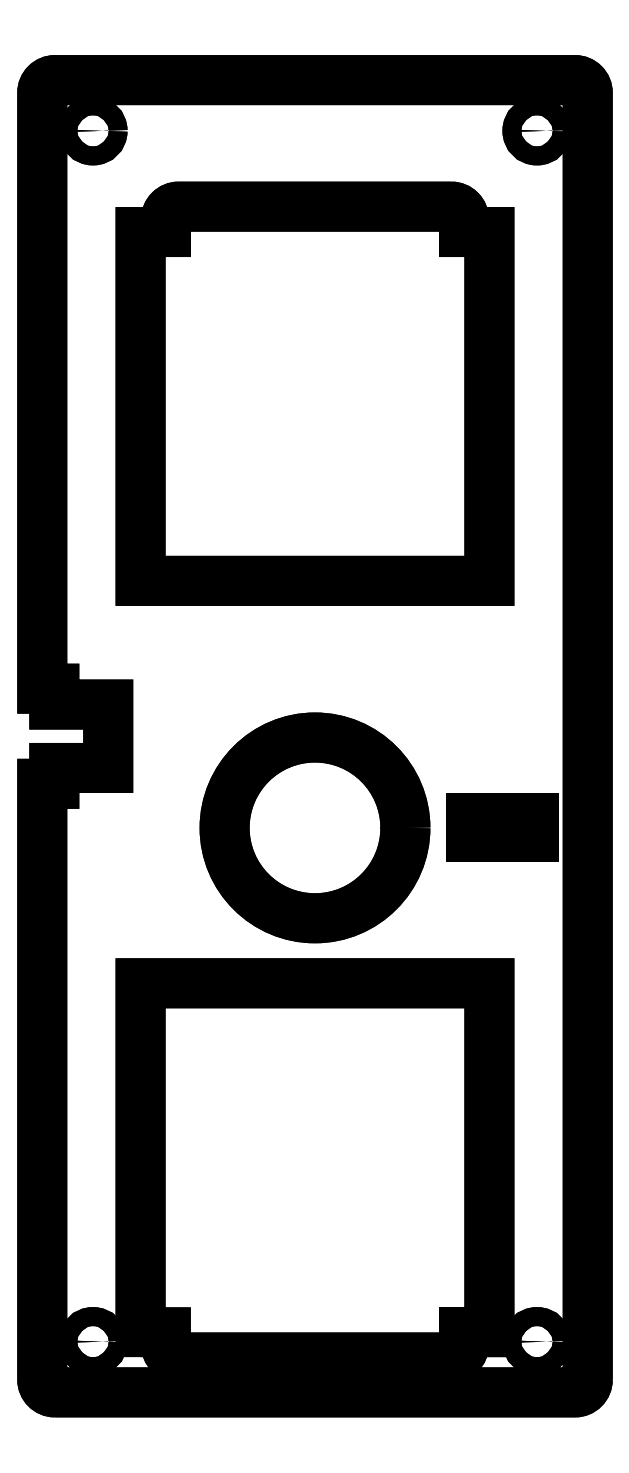
<metadata>
{"format":"dxf","ext":"dxf","renderer":"ezdxf+matplotlib","layout":"modelspace","background":"white","min_lineweight":24,"dpi":150}
</metadata>
<code>
0
SECTION
2
ENTITIES
0
LWPOLYLINE
8
0
90
4
70
1
43
0
10
24.6
20
2.355
10
24.6
20
-0.6447
10
34.6
20
-0.6447
10
34.6
20
2.355
0
LWPOLYLINE
8
0
90
10
70
1
43
0
10
21.5
20
98.81
10
-21.5
20
98.81
42
0.4142
10
-23.5
20
96.81
10
-23.5
20
94.81
10
-27.5
20
94.81
10
-27.5
20
39.81
10
27.5
20
39.81
10
27.5
20
94.81
10
23.5
20
94.81
10
23.5
20
96.81
42
0.4142
0
CIRCLE
8
0
10
35
20
110.8
30
0
40
1.5
0
CIRCLE
8
0
10
-35
20
-80.14
30
0
40
1.5
0
LWPOLYLINE
8
0
90
10
70
1
43
0
10
-27.5
20
-78.64
10
-23.5
20
-78.64
10
-23.5
20
-80.64
42
0.4142
10
-21.5
20
-82.64
10
21.5
20
-82.64
42
0.4142
10
23.5
20
-80.64
10
23.5
20
-78.64
10
27.5
20
-78.64
10
27.5
20
-23.64
10
-27.5
20
-23.64
0
CIRCLE
8
0
10
35
20
-80.14
30
4.441e-15
40
1.5
0
CIRCLE
8
0
10
-35
20
110.8
30
0
40
1.5
0
LWPOLYLINE
8
0
90
16
70
1
43
0
10
43
20
-86.14
42
-0.4142
10
41
20
-88.14
10
-41
20
-88.14
42
-0.4142
10
-43
20
-86.14
10
-43
20
7.805
10
-41.1
20
7.805
10
-41.1
20
10.31
10
-32.6
20
10.31
10
-32.6
20
20.31
10
-41.1
20
20.31
10
-41.1
20
22.81
10
-43
20
22.81
10
-43
20
116.8
42
-0.4142
10
-41
20
118.8
10
41
20
118.8
42
-0.4142
10
43
20
116.8
0
CIRCLE
8
0
10
-0.003476
20
0.8553
30
0
40
14.25
0
CIRCLE
8
0
10
-0.003476
20
0.8553
30
0
40
14.25
0
CIRCLE
8
0
10
-35
20
110.8
30
0
40
1.5
0
CIRCLE
8
0
10
35
20
-80.14
30
4.441e-15
40
1.5
0
LWPOLYLINE
8
0
90
10
70
1
43
0
10
-23.5
20
-78.64
10
-23.5
20
-80.64
42
0.4142
10
-21.5
20
-82.64
10
21.5
20
-82.64
42
0.4142
10
23.5
20
-80.64
10
23.5
20
-78.64
10
27.5
20
-78.64
10
27.5
20
-23.64
10
-27.5
20
-23.64
10
-27.5
20
-78.64
0
CIRCLE
8
0
10
-35
20
-80.14
30
0
40
1.5
0
CIRCLE
8
0
10
35
20
110.8
30
0
40
1.5
0
LWPOLYLINE
8
0
90
10
70
1
43
0
10
-23.5
20
96.81
42
-0.4142
10
-21.5
20
98.81
10
21.5
20
98.81
42
-0.4142
10
23.5
20
96.81
10
23.5
20
94.81
10
27.5
20
94.81
10
27.5
20
39.81
10
-27.5
20
39.81
10
-27.5
20
94.81
10
-23.5
20
94.81
0
LWPOLYLINE
8
0
90
4
70
1
43
0
10
24.6
20
-0.6447
10
34.6
20
-0.6447
10
34.6
20
2.355
10
24.6
20
2.355
0
LWPOLYLINE
8
0
90
16
70
1
43
0
10
-41
20
-88.14
10
41
20
-88.14
42
0.4142
10
43
20
-86.14
10
43
20
116.8
42
0.4142
10
41
20
118.8
10
-41
20
118.8
42
0.4142
10
-43
20
116.8
10
-43
20
22.81
10
-41.1
20
22.81
10
-41.1
20
20.31
10
-32.6
20
20.31
10
-32.6
20
10.31
10
-41.1
20
10.31
10
-41.1
20
7.805
10
-43
20
7.805
10
-43
20
-86.14
42
0.4142
0
ENDSEC
0
EOF

</code>
